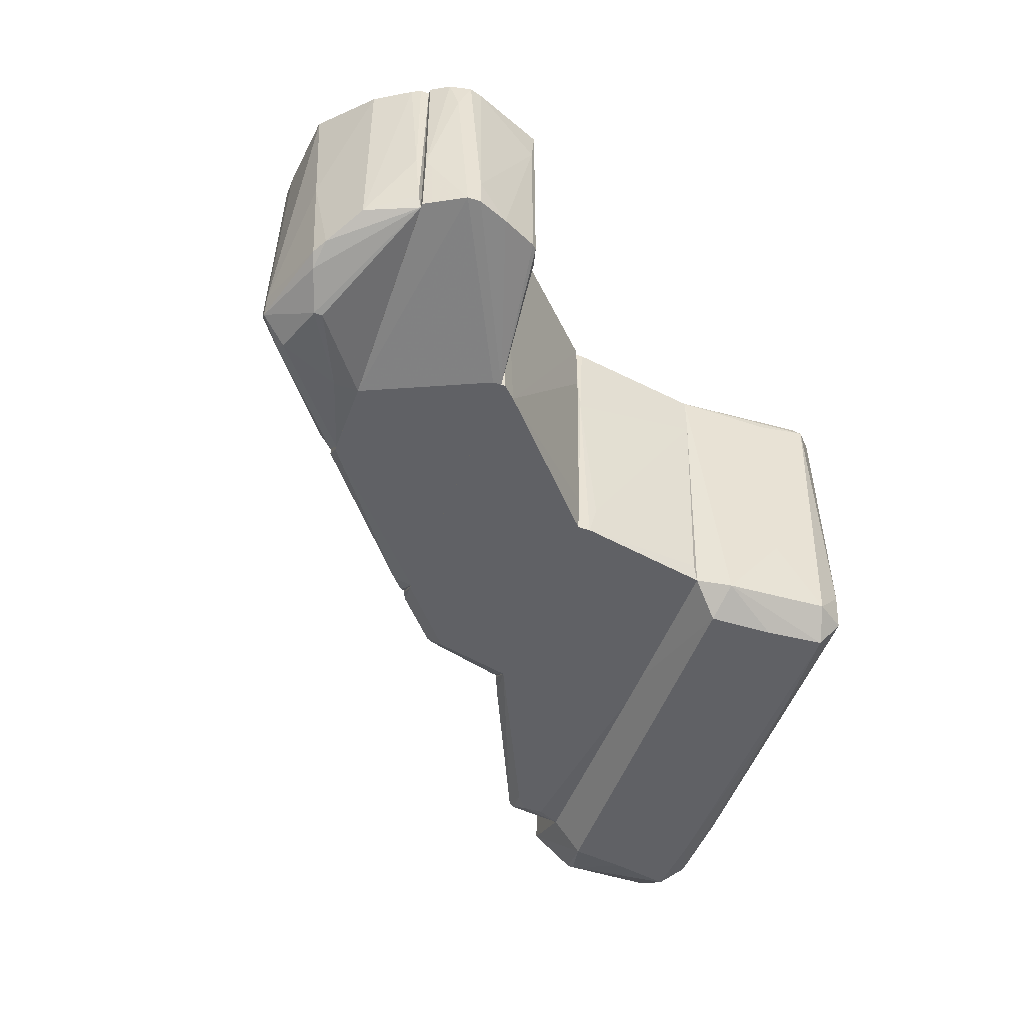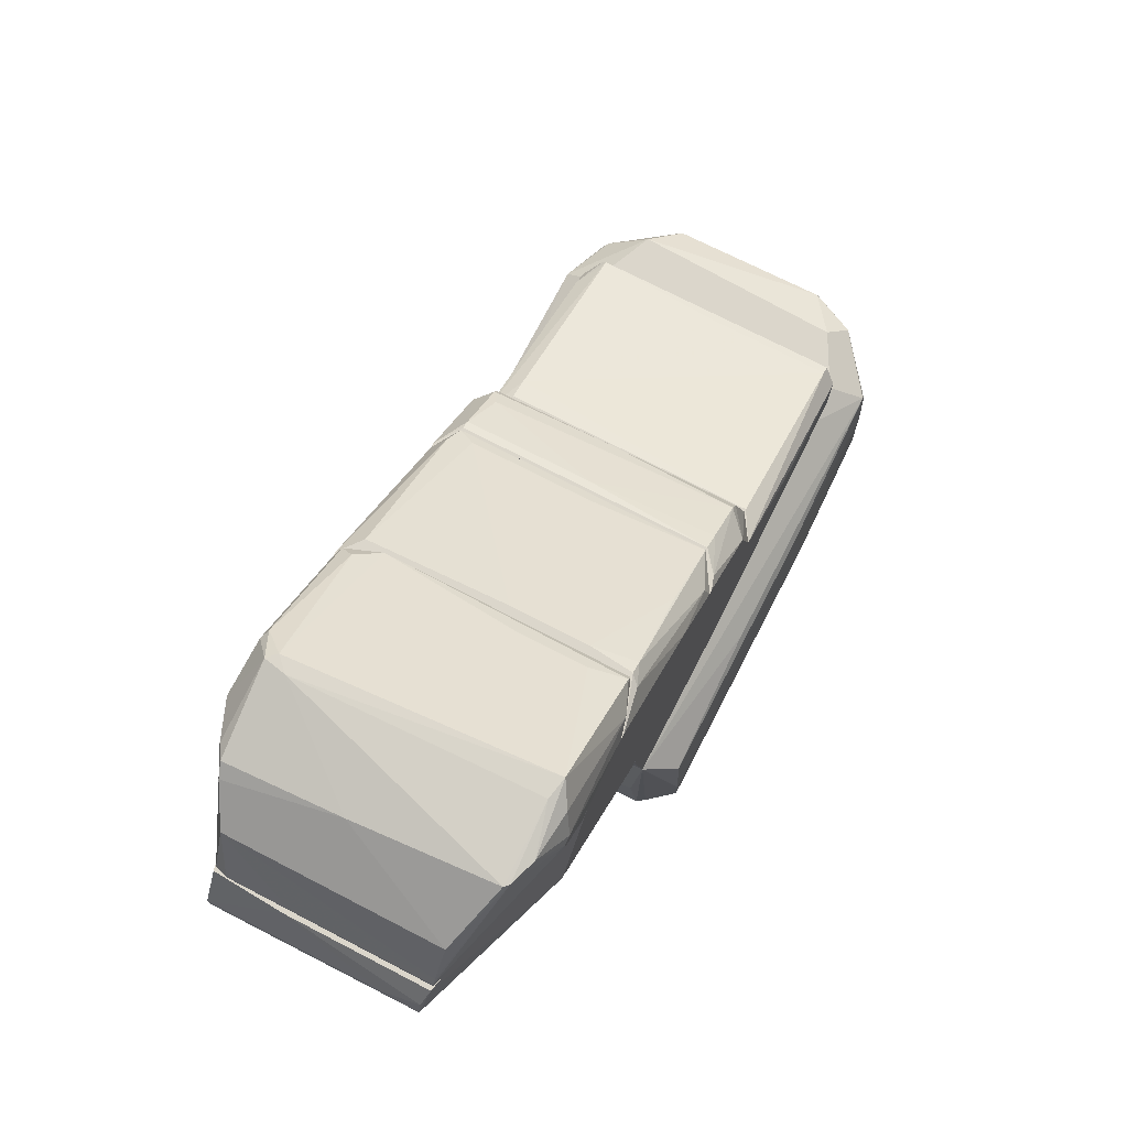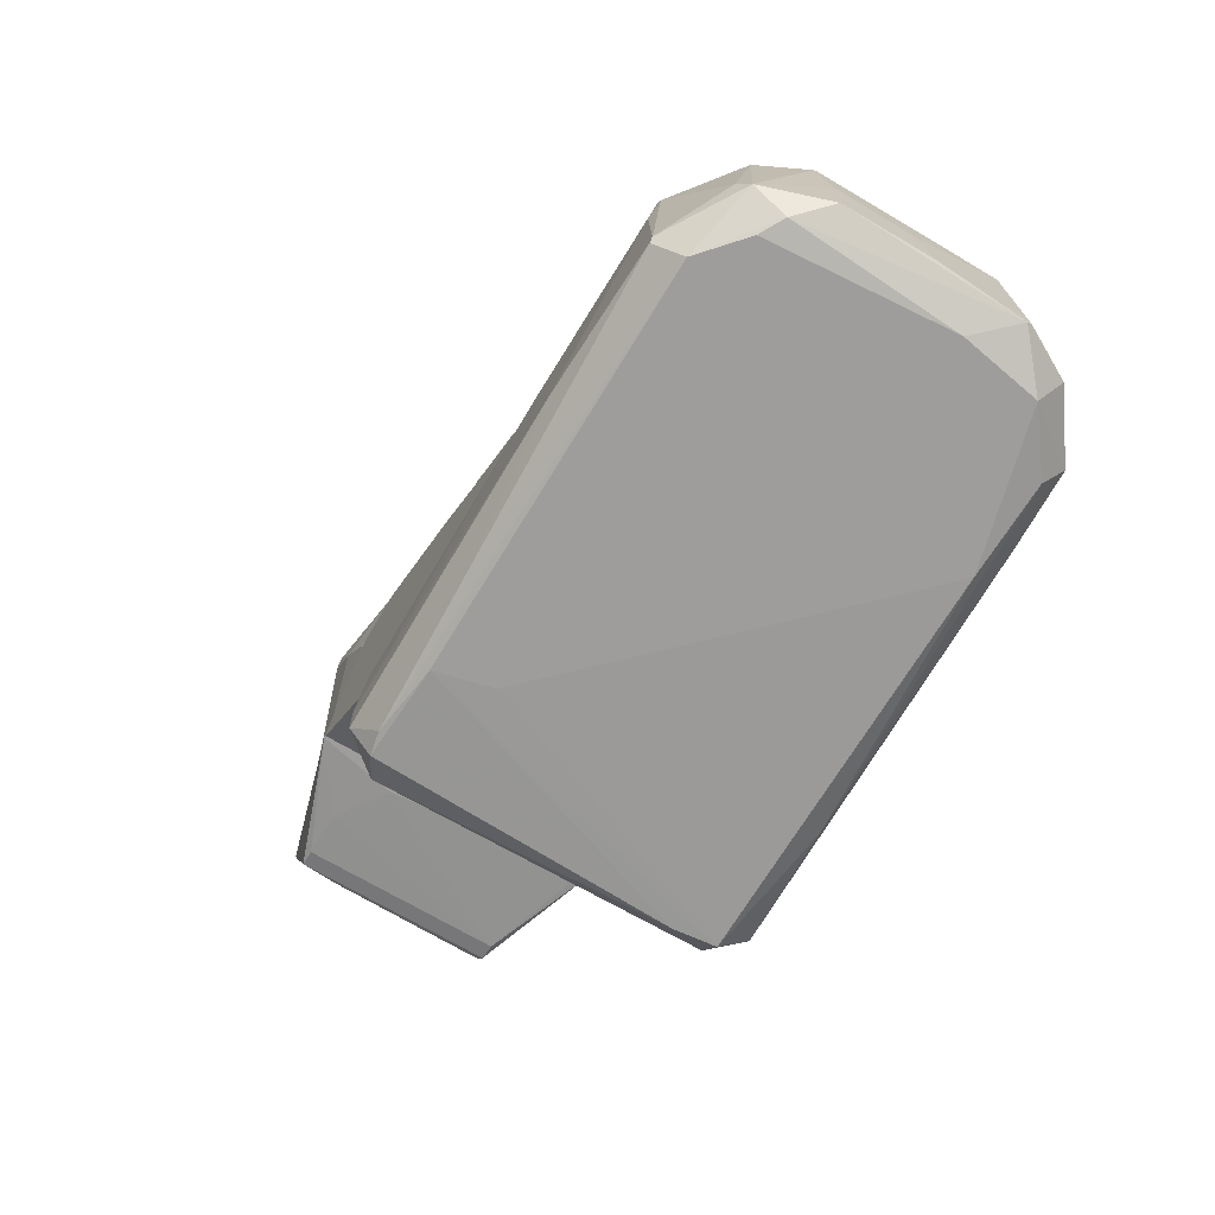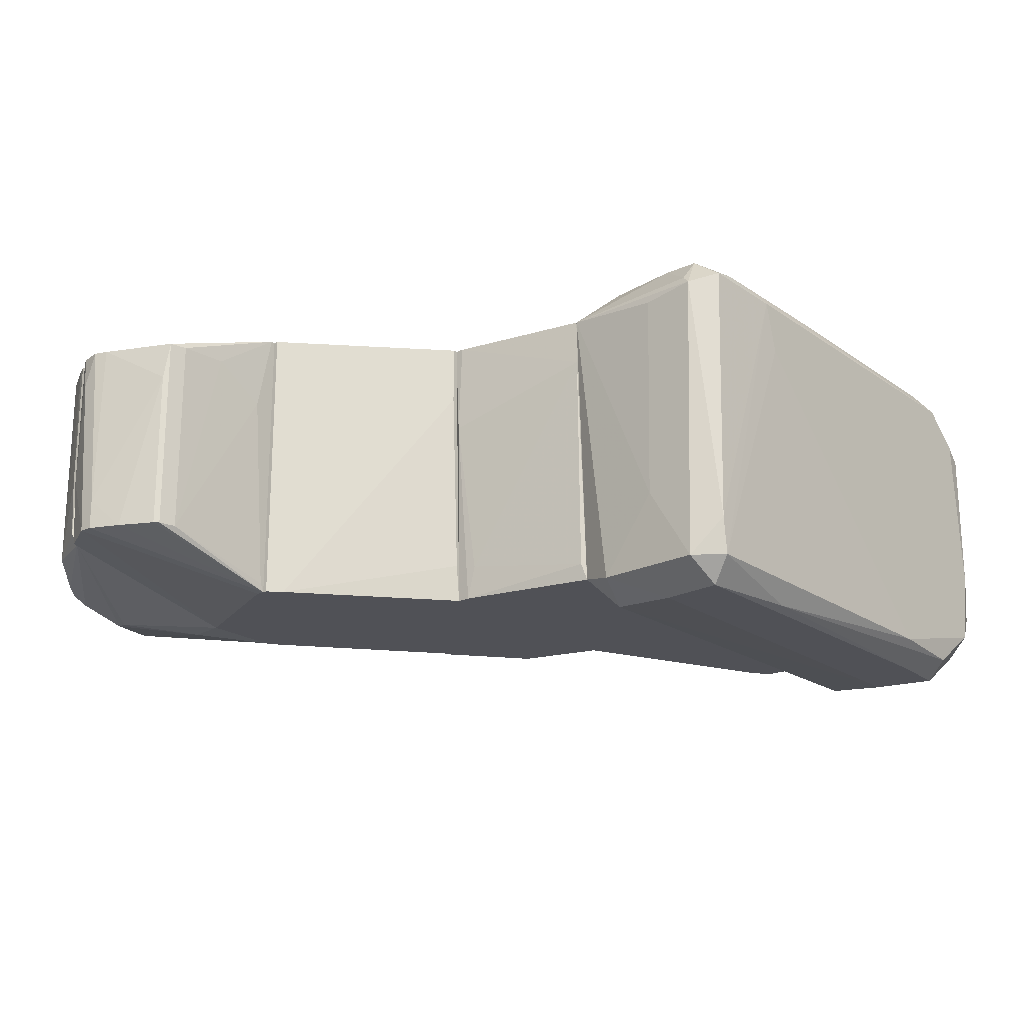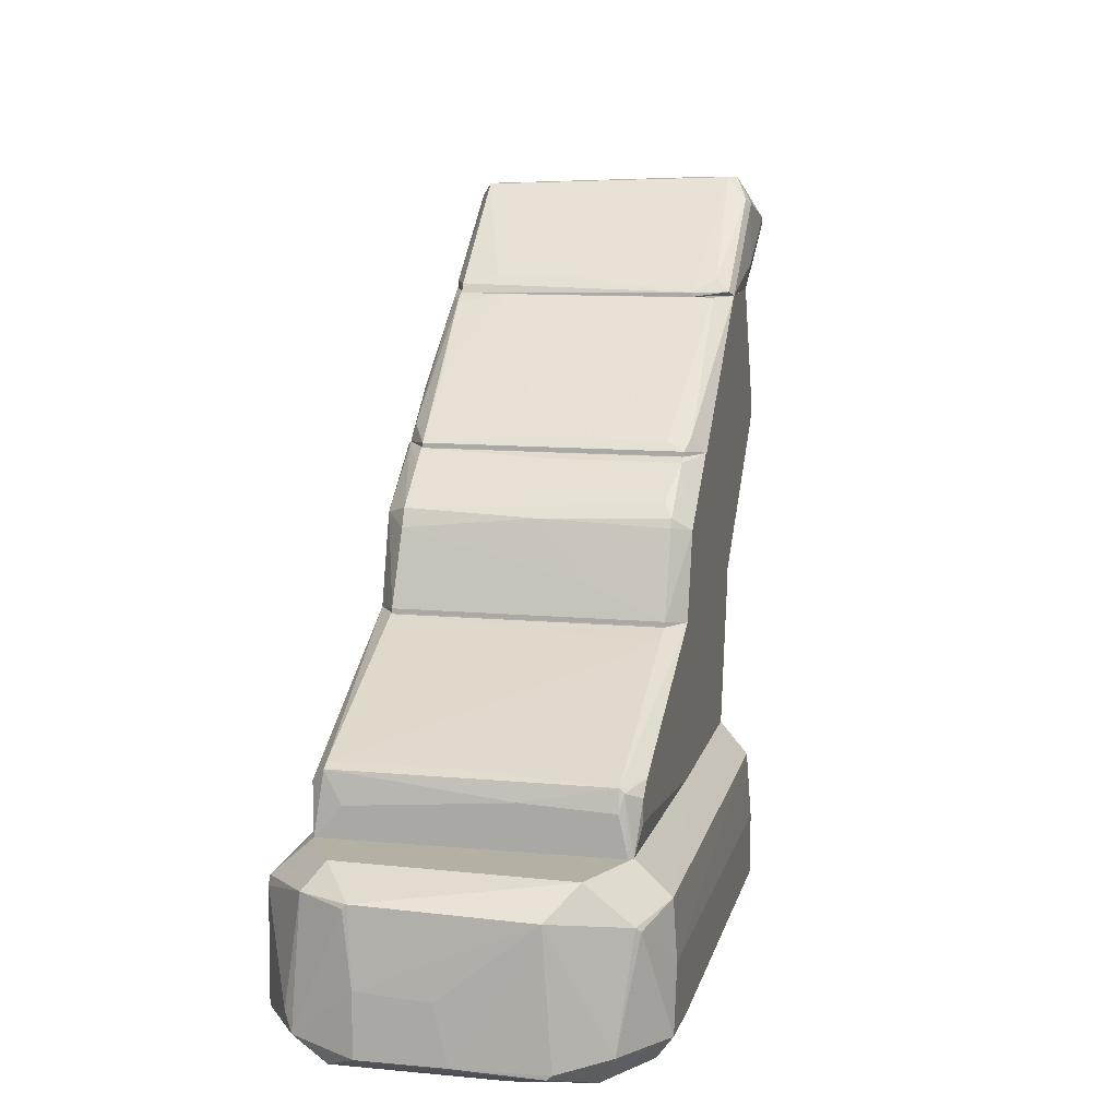
<metadata>
{"format":"obj","ext":"obj","renderer":"f3d","projection":"perspective","resolution":1024,"background":"white","views":[{"elev":-48.1,"azim":-109.6,"up":"+Z"},{"elev":73.6,"azim":-62.7,"up":"+Y"},{"elev":-70.4,"azim":59.5,"up":"+Y"},{"elev":-20.5,"azim":-50.7,"up":"+Z"},{"elev":11.5,"azim":102.6,"up":"+Y"}]}
</metadata>
<code>
o convex_0
v 0.02816 -0.01596 0.007379
v 0.01866 -0.01216 -0.01133
v 0.01866 -0.01053 -0.01133
v -0.004389 -0.01379 0.009821
v 0.02463 -0.004838 0.008737
v -0.003576 -0.004835 -0.009162
v -0.003306 -0.01569 -0.009704
v 0.0287 -0.004838 -0.006992
v -0.004389 -0.004835 0.009279
v 0.02816 -0.01596 -0.007806
v 0.02544 -0.01433 0.01118
v -0.001676 -0.01569 0.01036
v 0.03087 -0.006465 0.00521
v -0.002763 -0.007278 0.01118
v 0.02463 -0.006736 -0.01106
v 0.03087 -0.0146 -0.005906
v -0.002219 -0.006464 -0.01106
v 0.02571 -0.006736 0.0109
v -0.004662 -0.01379 -0.009704
v 0.02571 -0.01406 -0.01133
v -0.002763 -0.01433 -0.01133
v 0.02978 -0.01406 0.008465
v 0.002393 -0.01596 0.009821
v -0.003032 -0.01379 0.01145
v 0.03087 -0.006465 -0.005364
v 0.01948 -0.01596 -0.009976
v 0.03114 -0.0146 0.004668
v 0.02816 -0.007278 -0.009706
v -0.004389 -0.007007 -0.009704
v -0.004662 -0.01433 0.009279
v 0.02436 -0.004838 -0.00889
v 0.02816 -0.004838 0.006838
v 0.02571 -0.01596 0.009551
v 0.01649 -0.01406 0.01145
v 0.02951 -0.006193 0.007924
v 0.02924 -0.01406 -0.008892
v -0.003032 -0.01569 0.01009
v 0.02517 -0.008905 0.01118
v -0.004662 -0.0108 -0.004823
v 0.02897 -0.01596 -0.003195
v 0.0249 -0.01568 -0.01025
v -0.003032 -0.01162 0.01145
v -0.002489 -0.01053 -0.01133
v 0.03114 -0.01107 0.000326
v 0.03087 -0.006193 0.004938
v -0.003576 -0.01569 -0.007262
v 0.01459 -0.007278 0.01118
v 0.02517 -0.0146 0.01118
v 0.004293 -0.01487 -0.01106
v 0.02951 -0.01568 0.006566
v 0.02924 -0.01297 0.00901
v 0.02219 -0.004838 0.009007
v -0.004662 -0.01107 0.008735
v 0.03087 -0.01487 -0.005634
v 0.0249 -0.01026 -0.01133
v 0.003206 -0.01596 0.006566
v 0.02599 -0.007278 0.0109
v 0.006732 -0.004838 -0.009162
v 0.007275 -0.01541 0.01064
v 0.007002 -0.006736 0.0109
v 0.03114 -0.0146 -0.000481
v 0.03114 -0.0108 0.004668
v 0.02138 -0.01433 -0.01133
v 0.02789 -0.007549 -0.009976
f 20 55 64
f 2 3 20
f 3 2 21
f 7 19 21
f 10 1 23
f 10 23 26
f 15 8 28
f 8 25 28
f 9 6 29
f 6 17 29
f 21 19 29
f 4 9 30
f 24 4 30
f 6 8 31
f 8 15 31
f 8 6 32
f 6 9 32
f 9 5 32
f 5 18 32
f 23 1 33
f 12 23 33
f 22 13 35
f 32 18 35
f 10 20 36
f 25 16 36
f 28 25 36
f 23 12 37
f 12 24 37
f 24 30 37
f 34 11 38
f 9 29 39
f 29 19 39
f 19 30 39
f 1 10 40
f 20 10 41
f 10 26 41
f 9 4 42
f 14 9 42
f 4 24 42
f 24 34 42
f 3 21 43
f 29 17 43
f 21 29 43
f 25 8 45
f 8 32 45
f 35 13 45
f 32 35 45
f 19 7 46
f 7 23 46
f 30 19 46
f 23 37 46
f 37 30 46
f 18 14 47
f 38 18 47
f 34 38 47
f 14 42 47
f 42 34 47
f 22 11 48
f 33 22 48
f 11 34 48
f 7 21 49
f 26 7 49
f 41 26 49
f 27 22 50
f 33 1 50
f 22 33 50
f 1 40 50
f 11 22 51
f 22 35 51
f 5 9 52
f 18 5 52
f 9 18 52
f 30 9 53
f 9 39 53
f 39 30 53
f 10 36 54
f 36 16 54
f 40 10 54
f 27 50 54
f 50 40 54
f 17 15 55
f 20 3 55
f 3 43 55
f 43 17 55
f 23 7 56
f 7 26 56
f 26 23 56
f 35 18 57
f 38 11 57
f 18 38 57
f 11 51 57
f 51 35 57
f 17 6 58
f 15 17 58
f 6 31 58
f 31 15 58
f 24 12 59
f 12 33 59
f 34 24 59
f 33 48 59
f 48 34 59
f 9 14 60
f 18 9 60
f 14 18 60
f 16 25 61
f 25 44 61
f 44 27 61
f 54 16 61
f 27 54 61
f 13 22 62
f 22 27 62
f 44 25 62
f 27 44 62
f 25 45 62
f 45 13 62
f 2 20 63
f 21 2 63
f 20 41 63
f 49 21 63
f 41 49 63
f 15 28 64
f 36 20 64
f 28 36 64
f 55 15 64
o convex_1
v 0.01242 -0.002394 0.009281
v -0.005476 0.003844 -0.009164
v -0.005476 0.003302 -0.006994
v -0.003577 -0.004835 -0.009164
v 0.02436 -0.001309 -0.008348
v -0.006019 0.004658 0.009281
v 0.01134 0.004658 0.008196
v 0.02463 -0.004835 0.008736
v -0.00439 -0.004835 0.009281
v 0.009712 0.004658 -0.009164
v 0.02436 -0.004835 -0.008891
v 0.02436 -0.001037 0.008194
v 0.009442 0.004658 0.009281
v 0.01269 0.004116 -0.008079
v -0.005476 0.004658 -0.009164
v 0.02327 -0.001851 -0.009164
v 0.02382 -0.001851 0.009009
v 0.02436 -0.001037 -0.008077
v -0.006019 0.004387 0.003312
v -0.00439 -0.004835 0.006297
v 0.02463 -0.002394 -0.008077
v 0.02355 -0.004835 0.009009
v -0.003847 -0.004564 -0.008079
v 0.01134 0.004658 -0.008079
v 0.02382 -0.000766 0.008196
v 0.02463 -0.004835 -0.00862
v 0.01541 0.001402 0.009281
v 0.009172 -0.004835 -0.009164
v 0.02463 -0.002936 0.007109
v 0.006733 -0.004835 0.009281
v -0.006019 0.004116 0.009281
v 0.02327 -0.003207 -0.009164
v 0.02219 -0.001037 -0.009164
v 0.02463 -0.002123 -0.002653
v 0.02382 -0.000766 0.00033
f 89 82 99
f 65 70 73
f 68 72 73
f 68 66 74
f 70 71 74
f 72 68 75
f 70 65 77
f 71 70 77
f 74 66 79
f 70 74 79
f 68 74 80
f 69 75 80
f 72 76 81
f 74 78 82
f 66 67 83
f 79 66 83
f 70 79 83
f 68 73 84
f 83 67 84
f 69 82 85
f 73 72 86
f 72 81 86
f 67 66 87
f 66 68 87
f 84 67 87
f 68 84 87
f 74 71 88
f 78 74 88
f 71 78 88
f 71 77 89
f 78 71 89
f 81 76 89
f 77 81 89
f 76 82 89
f 72 75 90
f 75 69 90
f 85 72 90
f 69 85 90
f 77 65 91
f 81 77 91
f 65 86 91
f 86 81 91
f 75 68 92
f 68 80 92
f 76 72 93
f 72 85 93
f 65 73 94
f 86 65 94
f 73 86 94
f 73 70 95
f 70 83 95
f 84 73 95
f 83 84 95
f 80 75 96
f 75 92 96
f 92 80 96
f 80 74 97
f 69 80 97
f 82 69 97
f 74 82 97
f 82 76 98
f 85 82 98
f 76 93 98
f 93 85 98
f 82 78 99
f 78 89 99
o convex_2
v 0.009713 0.00954 0.007924
v -0.01524 0.01334 -0.009164
v -0.01524 0.01361 -0.009164
v -0.01524 0.01334 0.009281
v -0.006291 0.004658 0.005482
v 0.009713 0.004658 -0.009164
v 0.005371 0.01361 -0.008079
v 0.009442 0.004658 0.009281
v -0.005475 0.004658 -0.009164
v 0.004016 0.01361 0.009009
v -0.006291 0.004658 0.009281
v 0.009442 0.01008 -0.008079
v 0.01107 0.004658 0.008196
v 0.003743 0.01361 -0.009164
v 0.01107 0.004931 -0.008079
v 0.006457 0.0128 0.007924
v -0.01524 0.01361 0.009281
v 0.007815 0.01008 0.009281
v 0.009169 0.01063 0.007924
v 0.008356 0.01144 -0.007535
v 0.008356 0.009811 -0.009164
v 0.005371 0.01361 0.007924
v -0.01443 0.01252 -0.009164
v 0.003202 0.01361 0.009281
v -0.005747 0.004658 -0.006721
v 0.005914 0.01334 -0.008079
v 0.009442 0.01035 -0.000212
v 0.01107 0.004931 0.008196
v 0.01107 0.004658 -0.008079
v 0.005914 0.01334 5.9e-05
v 0.009169 0.01063 -0.008079
v 0.01053 0.00683 -0.003467
f 127 114 131
f 102 101 103
f 101 102 105
f 104 105 107
f 101 105 108
f 105 104 108
f 106 102 109
f 107 103 110
f 104 107 110
f 107 105 112
f 105 102 113
f 102 106 113
f 102 103 116
f 103 107 116
f 109 102 116
f 116 107 117
f 115 109 118
f 109 117 118
f 117 100 118
f 105 113 120
f 111 114 120
f 114 105 120
f 106 109 121
f 109 115 121
f 103 101 122
f 101 108 122
f 110 103 122
f 104 110 122
f 109 116 123
f 117 109 123
f 116 117 123
f 108 104 124
f 122 108 124
f 104 122 124
f 113 106 125
f 120 113 125
f 106 121 125
f 118 100 126
f 119 118 126
f 107 112 127
f 112 114 127
f 100 117 127
f 117 107 127
f 112 105 128
f 105 114 128
f 114 112 128
f 115 118 129
f 118 119 129
f 121 115 129
f 119 125 129
f 125 121 129
f 111 120 130
f 125 119 130
f 120 125 130
f 126 111 130
f 119 126 130
f 114 111 131
f 126 100 131
f 111 126 131
f 100 127 131
o convex_3
v -0.00575 0.02175 0.008738
v -0.01524 0.01361 -0.009164
v -0.01551 0.01361 -0.00862
v 0.005102 0.01361 0.007924
v -0.02392 0.01442 0.006297
v -0.006565 0.02202 -0.009164
v -0.02473 0.02202 -0.00645
v 0.005102 0.01388 -0.008079
v -0.025 0.02202 0.006568
v -0.01551 0.01361 0.009281
v -0.02419 0.0147 -0.00645
v -0.004934 0.02202 0.005482
v -0.02609 0.01876 -0.00645
v 0.003472 0.01361 -0.009164
v -0.01199 0.02202 0.009281
v 0.002931 0.01361 0.009281
v -0.02609 0.01958 0.006297
v -0.005206 0.02202 -0.008079
v -0.01171 0.02202 -0.009164
v -0.02283 0.01415 -0.00645
v 0.005102 0.01388 0.007924
v -0.02609 0.01958 -0.00645
v 0.004559 0.01442 -0.006994
v -0.005206 0.02202 0.008196
v -0.01985 0.01388 0.006297
v -0.02609 0.02039 0.004127
v -0.008464 0.02202 0.009281
v -0.02419 0.0147 0.003856
v -0.004934 0.02202 0.0006
v -0.0166 0.01361 0.004127
v -0.02283 0.01415 0.006297
v 0.004559 0.01442 0.0006
v 0.005102 0.01361 -0.008079
v 0.00266 0.01469 0.009009
v -0.025 0.02202 -0.00211
v 0.004015 0.01469 -0.00835
v -0.01524 0.01415 -0.009164
v -0.02582 0.01876 0.006297
v -0.004394 0.02148 0.008196
v -0.02528 0.01687 -0.00645
v -0.02392 0.01442 -0.00645
v -0.000595 0.01659 0.009281
v -0.02609 0.01876 -0.004553
v -0.02582 0.02093 0.006297
v 0.00076 0.01741 0.007924
f 170 152 176
f 134 133 135
f 137 138 140
f 134 135 141
f 137 140 143
f 135 133 145
f 133 137 145
f 140 141 146
f 143 140 146
f 141 135 147
f 146 141 147
f 141 140 148
f 137 143 149
f 137 133 150
f 138 137 150
f 133 134 151
f 135 139 152
f 147 135 152
f 133 144 153
f 144 148 153
f 138 150 153
f 139 149 154
f 152 139 154
f 143 146 155
f 153 148 157
f 146 147 158
f 132 155 158
f 155 146 158
f 142 136 159
f 149 143 160
f 154 149 160
f 143 154 160
f 134 141 161
f 151 134 161
f 141 156 161
f 156 151 161
f 141 136 162
f 136 151 162
f 156 141 162
f 151 156 162
f 154 143 163
f 152 154 163
f 139 135 164
f 135 145 164
f 145 139 164
f 147 152 165
f 140 138 166
f 138 153 166
f 153 157 166
f 145 137 167
f 139 145 167
f 137 149 167
f 149 139 167
f 150 133 168
f 133 153 168
f 153 150 168
f 136 141 169
f 141 148 169
f 159 136 169
f 155 132 170
f 143 155 170
f 165 152 170
f 132 165 170
f 133 142 171
f 144 133 171
f 142 159 171
f 142 133 172
f 136 142 172
f 133 151 172
f 151 136 172
f 132 158 173
f 158 147 173
f 147 165 173
f 165 132 173
f 148 144 174
f 169 148 174
f 159 169 174
f 144 171 174
f 171 159 174
f 148 140 175
f 157 148 175
f 140 166 175
f 166 157 175
f 163 143 176
f 152 163 176
f 143 170 176
o convex_4
v -0.01443 0.02771 0.00901
v -0.01687 0.02582 -0.009435
v -0.01687 0.02636 -0.009435
v -0.005477 0.02202 -0.006722
v -0.02473 0.02202 0.006566
v -0.005477 0.02202 0.008194
v -0.01416 0.02907 -0.007536
v -0.02446 0.02202 -0.00645
v -0.01931 0.02799 0.007924
v -0.02094 0.0269 -0.007536
v -0.01307 0.02853 0.008194
v -0.006834 0.02202 -0.009162
v -0.01389 0.02365 0.009553
v -0.02311 0.02527 0.006566
v -0.006291 0.0231 0.001685
v -0.02311 0.02527 -0.00645
v -0.008733 0.02202 0.009279
v -0.01172 0.02202 -0.009162
v -0.01578 0.02609 0.009553
v -0.0147 0.02907 -0.008078
v -0.006563 0.0231 -0.008077
v -0.01307 0.02771 -0.008892
v -0.02012 0.02744 -0.007807
v -0.02473 0.02256 -0.001839
v -0.005749 0.02256 0.008194
v -0.01226 0.02202 0.009279
v -0.01497 0.02907 -0.006722
v -0.02446 0.0231 0.006566
v -0.01443 0.02853 0.007924
v -0.01985 0.02771 -0.000754
v -0.01741 0.02799 0.008737
v -0.007649 0.02256 0.009008
v -0.005477 0.02229 -0.006722
v -0.01362 0.02744 -0.009164
v -0.01199 0.02365 -0.009433
v -0.02473 0.02229 -0.005636
v -0.01524 0.02636 0.009553
v -0.01931 0.02717 -0.00835
v -0.006291 0.02229 -0.008891
v -0.01904 0.02799 0.008194
v -0.006291 0.0231 0.006025
v -0.01578 0.02555 0.009553
v -0.02473 0.02256 0.006566
f 216 204 219
f 179 178 184
f 180 182 184
f 182 181 184
f 180 184 188
f 183 187 191
f 186 184 192
f 181 182 193
f 184 178 194
f 188 184 194
f 183 197 198
f 196 183 198
f 189 181 202
f 181 193 202
f 193 189 202
f 187 183 203
f 183 196 203
f 196 199 203
f 190 192 204
f 192 200 204
f 187 203 205
f 203 185 205
f 190 185 206
f 186 192 206
f 192 190 206
f 199 186 206
f 185 203 206
f 203 199 206
f 177 187 207
f 187 205 207
f 187 177 208
f 193 182 208
f 182 201 208
f 201 187 208
f 182 180 209
f 183 191 209
f 197 183 209
f 201 182 209
f 191 201 209
f 179 196 210
f 198 188 210
f 196 198 210
f 178 179 211
f 194 178 211
f 188 194 211
f 179 210 211
f 210 188 211
f 184 181 212
f 192 184 212
f 181 200 212
f 200 192 212
f 189 193 213
f 195 189 213
f 177 207 213
f 207 195 213
f 208 177 213
f 193 208 213
f 179 184 214
f 184 186 214
f 196 179 214
f 186 199 214
f 199 196 214
f 180 188 215
f 198 197 215
f 188 198 215
f 209 180 215
f 197 209 215
f 185 190 216
f 190 204 216
f 205 185 216
f 195 207 216
f 207 205 216
f 191 187 217
f 187 201 217
f 201 191 217
f 181 189 218
f 195 181 218
f 189 195 218
f 181 195 219
f 200 181 219
f 204 200 219
f 195 216 219

</code>
